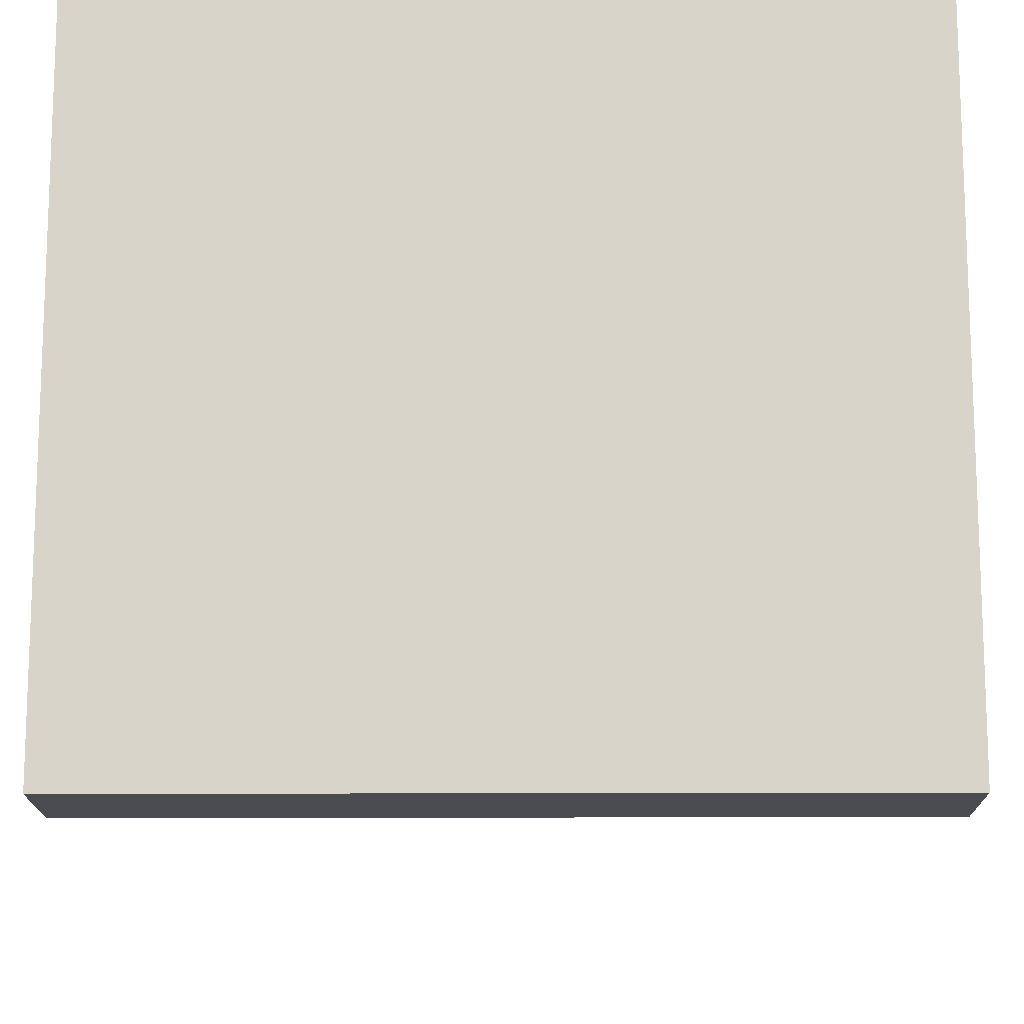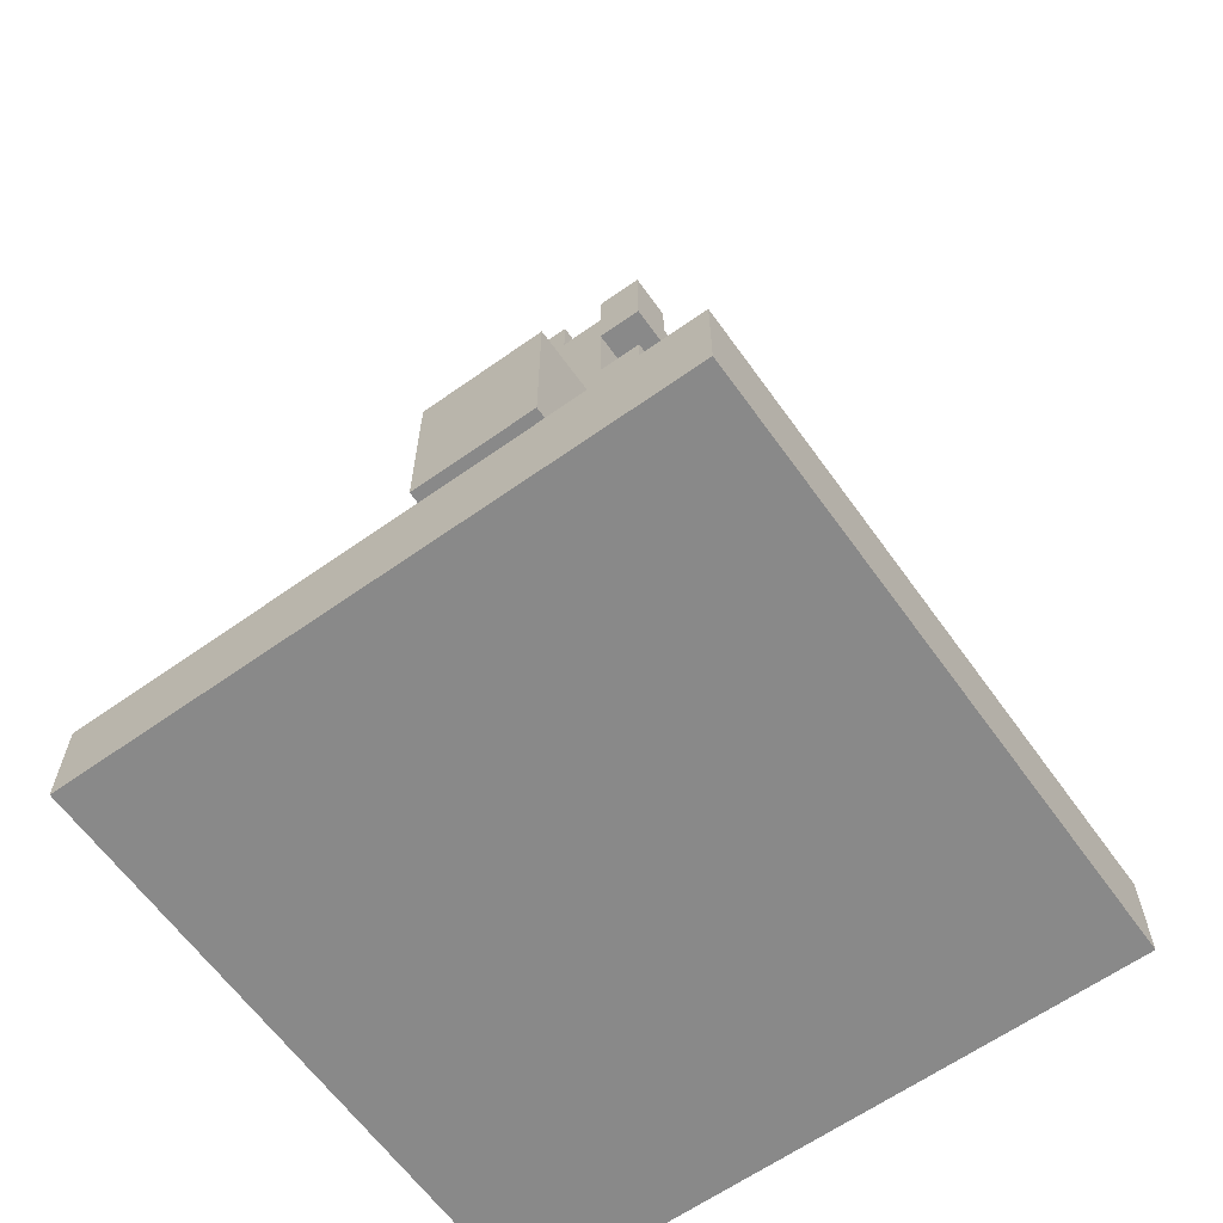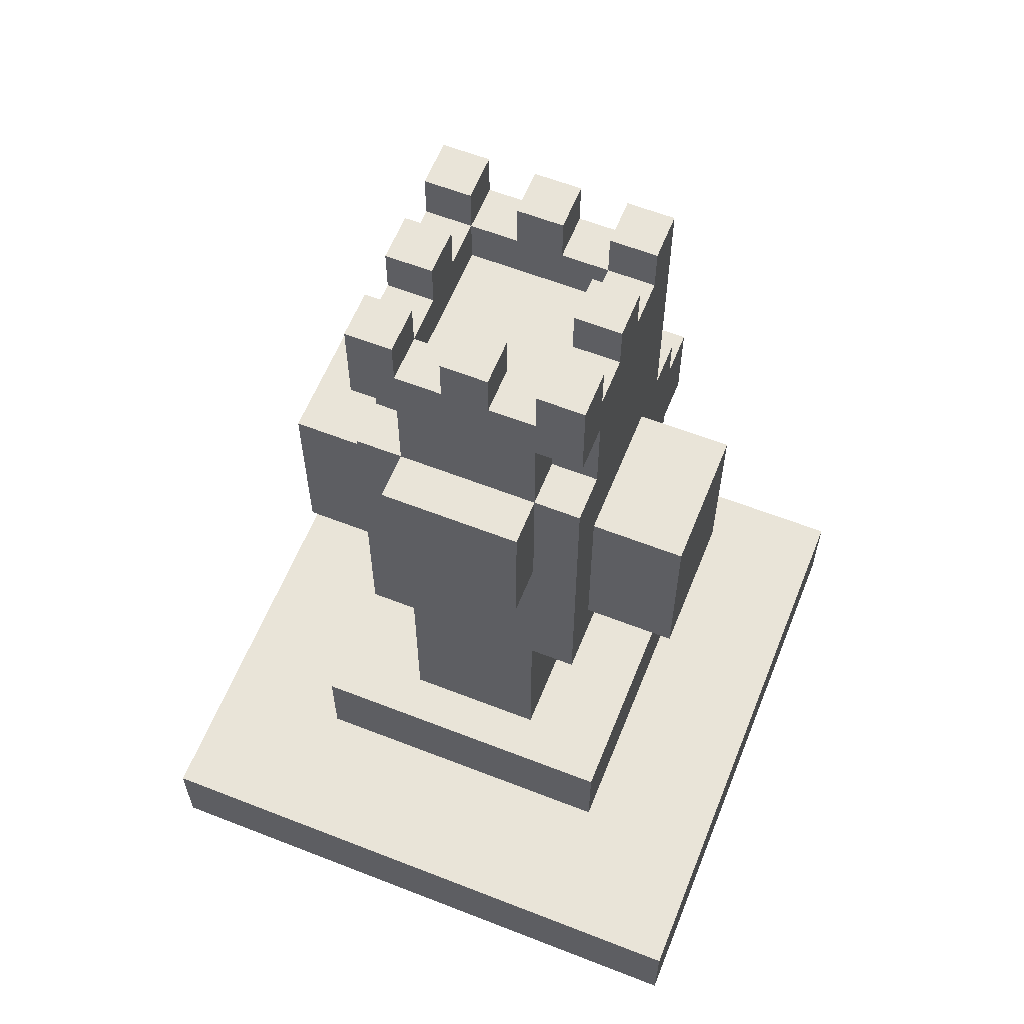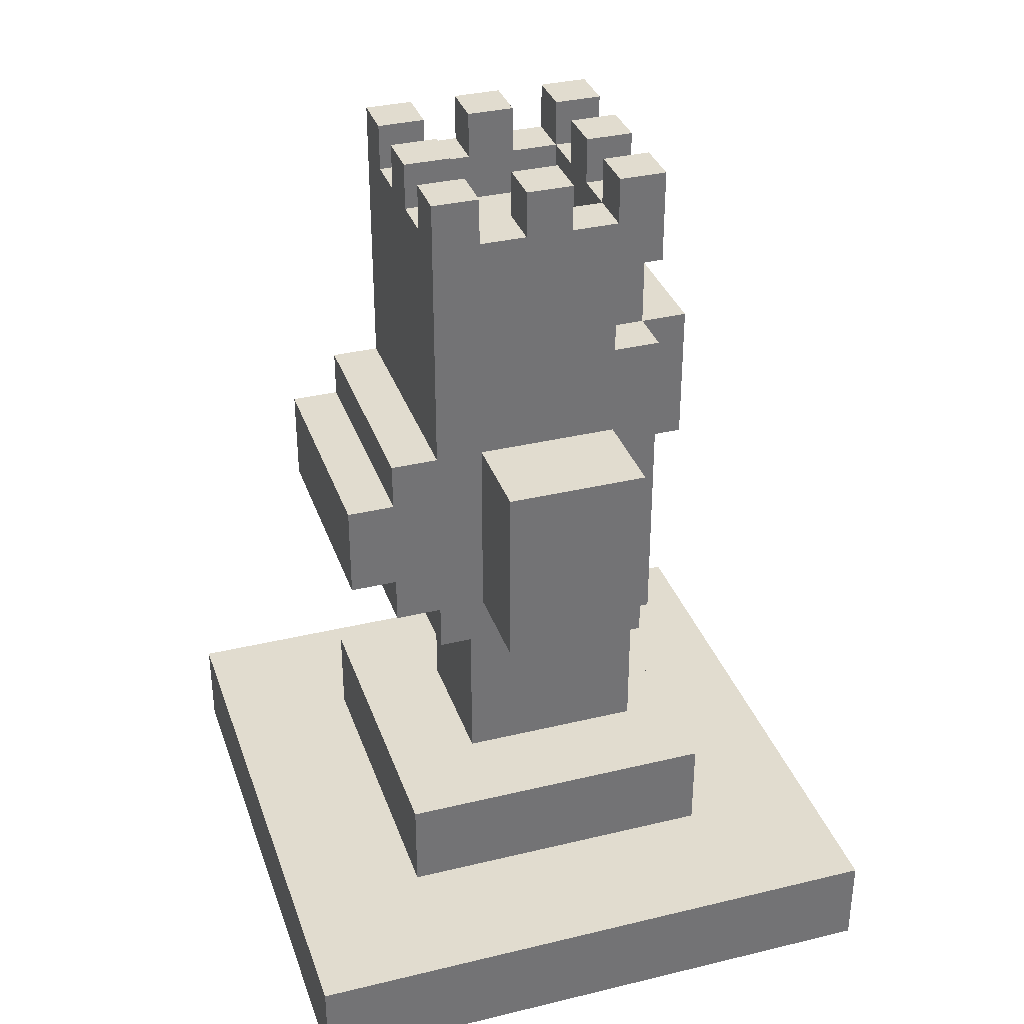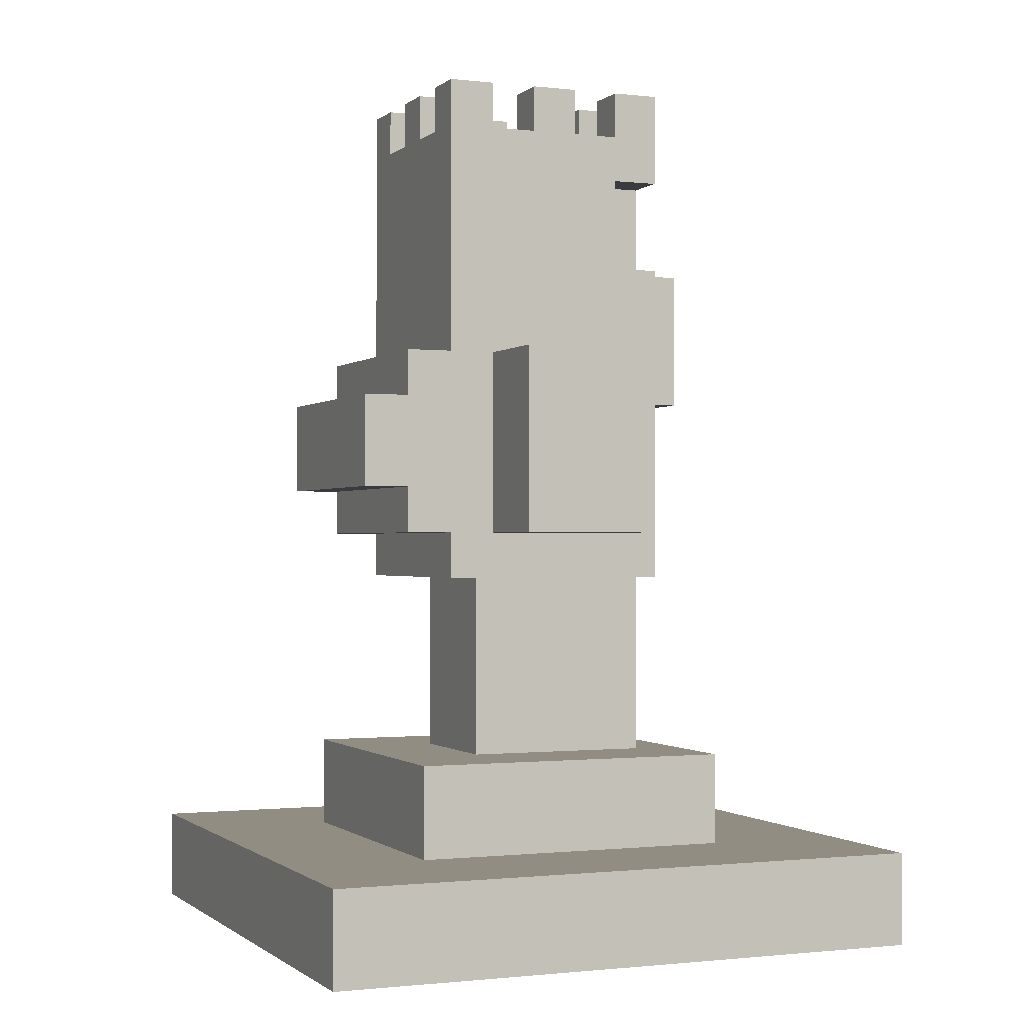
<metadata>
{"format":"obj","ext":"obj","renderer":"f3d","projection":"perspective","resolution":1024,"background":"white","views":[{"elev":-15.2,"azim":0.5,"up":"+Z"},{"elev":-63.1,"azim":125.6,"up":"+Y"},{"elev":60.6,"azim":-158.2,"up":"+Y"},{"elev":34.4,"azim":72.0,"up":"+Y"},{"elev":-0.9,"azim":67.3,"up":"+Y"}]}
</metadata>
<code>
g queen
v -6.5 0 6.5
v -6.5 0 -6.5
v -6.5 2 6.5
v -6.5 2 -6.5
v -4.5 9 1.5
v -4.5 9 -1.5
v -4.5 13 1.5
v -4.5 13 -1.5
v -3.5 2 3.5
v -3.5 2 -3.5
v -3.5 4 3.5
v -3.5 4 -3.5
v -2.5 8 2.5
v -2.5 8 -2.5
v -2.5 9 3.5
v -2.5 9 2.5
v -2.5 9 1.5
v -2.5 9 -1.5
v -2.5 10 4.5
v -2.5 10 3.5
v -2.5 12 4.5
v -2.5 12 3.5
v -2.5 13 3.5
v -2.5 13 2.5
v -2.5 13 1.5
v -2.5 13 -1.5
v -2.5 15 -1.5
v -2.5 15 -2.5
v -2.5 17 -1.5
v -2.5 17 -2.5
v -2.5 18 1.5
v -2.5 18 0.5
v -2.5 18 -0.5
v -2.5 18 -1.5
v -2.5 19 2.5
v -2.5 19 1.5
v -2.5 19 0.5
v -2.5 19 -0.5
v -2.5 19 -1.5
v -2.5 19 -2.5
v -1.5 4 1.5
v -1.5 4 -2.5
v -1.5 8 1.5
v -1.5 8 -2.5
v -1.5 12 -2.5
v -1.5 12 -3.5
v -1.5 15 -1.5
v -1.5 15 -2.5
v -1.5 15 -3.5
v -1.5 17 -1.5
v -1.5 17 -2.5
v -0.5 18 2.5
v -0.5 18 1.5
v -0.5 18 -1.5
v -0.5 18 -2.5
v -0.5 19 2.5
v -0.5 19 1.5
v -0.5 19 -1.5
v -0.5 19 -2.5
v 1.5 17 1.5
v 1.5 17 -1.5
v 1.5 18 2.5
v 1.5 18 1.5
v 1.5 18 0.5
v 1.5 18 -0.5
v 1.5 18 -1.5
v 1.5 18 -2.5
v 1.5 19 2.5
v 1.5 19 1.5
v 1.5 19 0.5
v 1.5 19 -0.5
v 1.5 19 -1.5
v 1.5 19 -2.5
v -1.5 17 1.5
v -1.5 17 -1.5
v -1.5 18 2.5
v -1.5 18 1.5
v -1.5 18 0.5
v -1.5 18 -0.5
v -1.5 18 -1.5
v -1.5 18 -2.5
v -1.5 19 2.5
v -1.5 19 1.5
v -1.5 19 0.5
v -1.5 19 -0.5
v -1.5 19 -1.5
v -1.5 19 -2.5
v 0.5 18 2.5
v 0.5 18 1.5
v 0.5 18 -1.5
v 0.5 18 -2.5
v 0.5 19 2.5
v 0.5 19 1.5
v 0.5 19 -1.5
v 0.5 19 -2.5
v 1.5 4 1.5
v 1.5 4 -2.5
v 1.5 8 1.5
v 1.5 8 -2.5
v 1.5 12 -2.5
v 1.5 12 -3.5
v 1.5 15 -1.5
v 1.5 15 -2.5
v 1.5 15 -3.5
v 1.5 17 -1.5
v 1.5 17 -2.5
v 2.5 8 2.5
v 2.5 8 -2.5
v 2.5 9 3.5
v 2.5 9 2.5
v 2.5 9 1.5
v 2.5 9 -1.5
v 2.5 10 4.5
v 2.5 10 3.5
v 2.5 12 4.5
v 2.5 12 3.5
v 2.5 13 3.5
v 2.5 13 2.5
v 2.5 13 1.5
v 2.5 13 -1.5
v 2.5 15 -1.5
v 2.5 15 -2.5
v 2.5 17 -1.5
v 2.5 17 -2.5
v 2.5 18 1.5
v 2.5 18 0.5
v 2.5 18 -0.5
v 2.5 18 -1.5
v 2.5 19 2.5
v 2.5 19 1.5
v 2.5 19 0.5
v 2.5 19 -0.5
v 2.5 19 -1.5
v 2.5 19 -2.5
v 3.5 2 3.5
v 3.5 2 -3.5
v 3.5 4 3.5
v 3.5 4 -3.5
v 4.5 9 1.5
v 4.5 9 -1.5
v 4.5 13 1.5
v 4.5 13 -1.5
v 6.5 0 6.5
v 6.5 0 -6.5
v 6.5 2 6.5
v 6.5 2 -6.5
v -6.5 0 6.5
v -6.5 2 6.5
v 6.5 0 6.5
v 6.5 2 6.5
v -2.5 10 4.5
v -2.5 12 4.5
v 2.5 10 4.5
v 2.5 12 4.5
v -3.5 2 3.5
v -3.5 4 3.5
v -2.5 9 3.5
v -2.5 10 3.5
v -2.5 12 3.5
v -2.5 13 3.5
v 2.5 9 3.5
v 2.5 10 3.5
v 2.5 12 3.5
v 2.5 13 3.5
v 3.5 2 3.5
v 3.5 4 3.5
v -2.5 8 2.5
v -2.5 9 2.5
v -2.5 13 2.5
v -2.5 19 2.5
v -1.5 18 2.5
v -1.5 19 2.5
v -0.5 18 2.5
v -0.5 19 2.5
v 0.5 18 2.5
v 0.5 19 2.5
v 1.5 18 2.5
v 1.5 19 2.5
v 2.5 8 2.5
v 2.5 9 2.5
v 2.5 13 2.5
v 2.5 19 2.5
v -4.5 9 1.5
v -4.5 13 1.5
v -2.5 9 1.5
v -2.5 13 1.5
v -1.5 4 1.5
v -1.5 8 1.5
v 1.5 4 1.5
v 1.5 8 1.5
v 2.5 9 1.5
v 2.5 13 1.5
v 4.5 9 1.5
v 4.5 13 1.5
v -2.5 18 0.5
v -2.5 19 0.5
v -1.5 18 0.5
v -1.5 19 0.5
v 1.5 18 0.5
v 1.5 19 0.5
v 2.5 18 0.5
v 2.5 19 0.5
v -2.5 18 -1.5
v -2.5 19 -1.5
v -1.5 17 -1.5
v -1.5 18 -1.5
v -1.5 19 -1.5
v -0.5 18 -1.5
v -0.5 19 -1.5
v 0.5 18 -1.5
v 0.5 19 -1.5
v 1.5 17 -1.5
v 1.5 18 -1.5
v 1.5 19 -1.5
v 2.5 18 -1.5
v 2.5 19 -1.5
v -2.5 18 1.5
v -2.5 19 1.5
v -1.5 17 1.5
v -1.5 18 1.5
v -1.5 19 1.5
v -0.5 18 1.5
v -0.5 19 1.5
v 0.5 18 1.5
v 0.5 19 1.5
v 1.5 17 1.5
v 1.5 18 1.5
v 1.5 19 1.5
v 2.5 18 1.5
v 2.5 19 1.5
v -2.5 18 -0.5
v -2.5 19 -0.5
v -1.5 18 -0.5
v -1.5 19 -0.5
v 1.5 18 -0.5
v 1.5 19 -0.5
v 2.5 18 -0.5
v 2.5 19 -0.5
v -4.5 9 -1.5
v -4.5 13 -1.5
v -2.5 9 -1.5
v -2.5 13 -1.5
v -2.5 15 -1.5
v -2.5 17 -1.5
v -1.5 15 -1.5
v -1.5 17 -1.5
v 1.5 15 -1.5
v 1.5 17 -1.5
v 2.5 9 -1.5
v 2.5 13 -1.5
v 2.5 15 -1.5
v 2.5 17 -1.5
v 4.5 9 -1.5
v 4.5 13 -1.5
v -2.5 8 -2.5
v -2.5 15 -2.5
v -2.5 17 -2.5
v -2.5 19 -2.5
v -1.5 4 -2.5
v -1.5 8 -2.5
v -1.5 12 -2.5
v -1.5 15 -2.5
v -1.5 17 -2.5
v -1.5 18 -2.5
v -1.5 19 -2.5
v -0.5 18 -2.5
v -0.5 19 -2.5
v 0.5 18 -2.5
v 0.5 19 -2.5
v 1.5 4 -2.5
v 1.5 8 -2.5
v 1.5 12 -2.5
v 1.5 15 -2.5
v 1.5 17 -2.5
v 1.5 18 -2.5
v 1.5 19 -2.5
v 2.5 8 -2.5
v 2.5 15 -2.5
v 2.5 17 -2.5
v 2.5 19 -2.5
v -3.5 2 -3.5
v -3.5 4 -3.5
v -1.5 12 -3.5
v -1.5 15 -3.5
v 1.5 12 -3.5
v 1.5 15 -3.5
v 3.5 2 -3.5
v 3.5 4 -3.5
v -6.5 0 -6.5
v -6.5 2 -6.5
v 6.5 0 -6.5
v 6.5 2 -6.5
v -6.5 0 6.5
v 6.5 0 6.5
v -6.5 0 -6.5
v 6.5 0 -6.5
v -2.5 8 2.5
v 2.5 8 2.5
v -1.5 8 1.5
v 1.5 8 1.5
v -2.5 8 -2.5
v -1.5 8 -2.5
v 1.5 8 -2.5
v 2.5 8 -2.5
v -2.5 9 3.5
v 2.5 9 3.5
v -2.5 9 2.5
v 2.5 9 2.5
v -4.5 9 1.5
v -2.5 9 1.5
v 2.5 9 1.5
v 4.5 9 1.5
v -4.5 9 -1.5
v -2.5 9 -1.5
v 2.5 9 -1.5
v 4.5 9 -1.5
v -2.5 10 4.5
v 2.5 10 4.5
v -2.5 10 3.5
v 2.5 10 3.5
v -1.5 12 -2.5
v 1.5 12 -2.5
v -1.5 12 -3.5
v 1.5 12 -3.5
v -2.5 17 -1.5
v -1.5 17 -1.5
v 1.5 17 -1.5
v 2.5 17 -1.5
v -2.5 17 -2.5
v -1.5 17 -2.5
v 1.5 17 -2.5
v 2.5 17 -2.5
v -6.5 2 6.5
v 6.5 2 6.5
v -3.5 2 3.5
v 3.5 2 3.5
v -3.5 2 -3.5
v 3.5 2 -3.5
v -6.5 2 -6.5
v 6.5 2 -6.5
v -3.5 4 3.5
v 3.5 4 3.5
v -1.5 4 1.5
v 1.5 4 1.5
v -1.5 4 -2.5
v 1.5 4 -2.5
v -3.5 4 -3.5
v 3.5 4 -3.5
v -2.5 12 4.5
v 2.5 12 4.5
v -2.5 12 3.5
v 2.5 12 3.5
v -2.5 13 3.5
v 2.5 13 3.5
v -2.5 13 2.5
v 2.5 13 2.5
v -4.5 13 1.5
v -2.5 13 1.5
v 2.5 13 1.5
v 4.5 13 1.5
v -4.5 13 -1.5
v -2.5 13 -1.5
v 2.5 13 -1.5
v 4.5 13 -1.5
v -2.5 15 -1.5
v -1.5 15 -1.5
v 1.5 15 -1.5
v 2.5 15 -1.5
v -2.5 15 -2.5
v -1.5 15 -2.5
v 1.5 15 -2.5
v 2.5 15 -2.5
v -1.5 15 -3.5
v 1.5 15 -3.5
v -1.5 17 1.5
v 1.5 17 1.5
v -1.5 17 -1.5
v 1.5 17 -1.5
v -1.5 18 2.5
v -0.5 18 2.5
v 0.5 18 2.5
v 1.5 18 2.5
v -2.5 18 1.5
v -1.5 18 1.5
v -0.5 18 1.5
v 0.5 18 1.5
v 1.5 18 1.5
v 2.5 18 1.5
v -2.5 18 0.5
v -1.5 18 0.5
v 1.5 18 0.5
v 2.5 18 0.5
v -2.5 18 -0.5
v -1.5 18 -0.5
v 1.5 18 -0.5
v 2.5 18 -0.5
v -2.5 18 -1.5
v -1.5 18 -1.5
v -0.5 18 -1.5
v 0.5 18 -1.5
v 1.5 18 -1.5
v 2.5 18 -1.5
v -1.5 18 -2.5
v -0.5 18 -2.5
v 0.5 18 -2.5
v 1.5 18 -2.5
v -2.5 19 2.5
v -1.5 19 2.5
v -0.5 19 2.5
v 0.5 19 2.5
v 1.5 19 2.5
v 2.5 19 2.5
v -2.5 19 1.5
v -1.5 19 1.5
v -0.5 19 1.5
v 0.5 19 1.5
v 1.5 19 1.5
v 2.5 19 1.5
v -2.5 19 0.5
v -1.5 19 0.5
v 1.5 19 0.5
v 2.5 19 0.5
v -2.5 19 -0.5
v -1.5 19 -0.5
v 1.5 19 -0.5
v 2.5 19 -0.5
v -2.5 19 -1.5
v -1.5 19 -1.5
v -0.5 19 -1.5
v 0.5 19 -1.5
v 1.5 19 -1.5
v 2.5 19 -1.5
v -2.5 19 -2.5
v -1.5 19 -2.5
v -0.5 19 -2.5
v 0.5 19 -2.5
v 1.5 19 -2.5
v 2.5 19 -2.5
f 3 2 1
f 4 2 3
f 7 6 5
f 8 6 7
f 11 10 9
f 12 10 11
f 16 14 13
f 17 14 16
f 18 14 17
f 20 16 15
f 20 17 16
f 21 20 19
f 22 17 20
f 22 20 21
f 23 17 22
f 24 17 23
f 25 17 24
f 26 14 18
f 27 25 24
f 27 26 25
f 27 14 26
f 28 14 27
f 29 27 24
f 31 29 24
f 31 30 29
f 32 30 31
f 33 30 32
f 34 30 33
f 35 31 24
f 36 31 35
f 37 33 32
f 38 33 37
f 39 30 34
f 40 30 39
f 43 42 41
f 44 42 43
f 48 46 45
f 49 46 48
f 50 48 47
f 51 48 50
f 56 53 52
f 57 53 56
f 58 55 54
f 59 55 58
f 63 61 60
f 64 61 63
f 65 61 64
f 66 61 65
f 68 63 62
f 69 63 68
f 70 65 64
f 71 65 70
f 72 67 66
f 73 67 72
f 74 75 77
f 77 75 78
f 78 75 79
f 79 75 80
f 76 77 82
f 82 77 83
f 78 79 84
f 84 79 85
f 80 81 86
f 86 81 87
f 88 89 92
f 92 89 93
f 90 91 94
f 94 91 95
f 96 97 98
f 98 97 99
f 100 101 103
f 103 101 104
f 102 103 105
f 105 103 106
f 107 108 110
f 110 108 111
f 111 108 112
f 109 110 114
f 110 111 114
f 113 114 115
f 114 111 116
f 115 114 116
f 116 111 117
f 117 111 118
f 118 111 119
f 112 108 120
f 118 119 121
f 119 120 121
f 120 108 121
f 121 108 122
f 118 121 123
f 118 123 125
f 123 124 125
f 125 124 126
f 126 124 127
f 127 124 128
f 118 125 129
f 129 125 130
f 126 127 131
f 131 127 132
f 128 124 133
f 133 124 134
f 135 136 137
f 137 136 138
f 139 140 141
f 141 140 142
f 143 144 145
f 145 144 146
f 149 148 147
f 150 148 149
f 153 152 151
f 154 152 153
f 161 158 157
f 162 158 161
f 163 160 159
f 164 160 163
f 165 156 155
f 166 156 165
f 171 170 169
f 172 170 171
f 173 171 169
f 175 173 169
f 175 174 173
f 176 174 175
f 177 175 169
f 179 168 167
f 180 168 179
f 181 178 177
f 181 177 169
f 182 178 181
f 185 184 183
f 186 184 185
f 189 188 187
f 190 188 189
f 193 192 191
f 194 192 193
f 197 196 195
f 198 196 197
f 201 200 199
f 202 200 201
f 206 204 203
f 207 204 206
f 208 206 205
f 210 208 205
f 210 209 208
f 211 209 210
f 212 210 205
f 213 210 212
f 215 214 213
f 216 214 215
f 217 218 220
f 220 218 221
f 219 220 222
f 219 222 224
f 222 223 224
f 224 223 225
f 219 224 226
f 226 224 227
f 227 228 229
f 229 228 230
f 231 232 233
f 233 232 234
f 235 236 237
f 237 236 238
f 239 240 241
f 241 240 242
f 243 244 245
f 245 244 246
f 247 248 251
f 251 248 252
f 249 250 253
f 253 250 254
f 255 256 260
f 260 256 261
f 261 256 262
f 257 258 263
f 263 258 264
f 264 258 265
f 262 263 266
f 263 264 266
f 262 266 268
f 266 267 268
f 268 267 269
f 259 260 270
f 260 261 270
f 270 261 271
f 271 261 272
f 262 268 273
f 273 268 274
f 274 268 275
f 271 272 277
f 272 273 277
f 277 273 278
f 275 276 279
f 274 275 279
f 279 276 280
f 283 284 285
f 285 284 286
f 281 282 287
f 287 282 288
f 289 290 291
f 291 290 292
f 295 294 293
f 296 294 295
f 299 298 297
f 300 298 299
f 301 299 297
f 302 299 301
f 303 298 300
f 304 298 303
f 307 306 305
f 308 306 307
f 313 310 309
f 314 310 313
f 315 312 311
f 316 312 315
f 319 318 317
f 320 318 319
f 323 322 321
f 324 322 323
f 329 326 325
f 330 326 329
f 331 328 327
f 332 328 331
f 333 334 335
f 335 334 336
f 333 335 337
f 336 334 338
f 333 337 339
f 337 338 339
f 338 334 340
f 339 338 340
f 341 342 343
f 343 342 344
f 341 343 345
f 344 342 346
f 341 345 347
f 345 346 347
f 346 342 348
f 347 346 348
f 349 350 351
f 351 350 352
f 353 354 355
f 355 354 356
f 357 358 361
f 361 358 362
f 359 360 363
f 363 360 364
f 365 366 369
f 369 366 370
f 367 368 371
f 371 368 372
f 370 371 373
f 373 371 374
f 375 376 377
f 377 376 378
f 379 380 384
f 384 380 385
f 381 382 386
f 386 382 387
f 383 384 389
f 389 384 390
f 387 388 391
f 391 388 392
f 393 394 397
f 397 394 398
f 395 396 401
f 401 396 402
f 398 399 403
f 403 399 404
f 400 401 405
f 405 401 406
f 407 408 413
f 413 408 414
f 409 410 415
f 415 410 416
f 411 412 417
f 417 412 418
f 419 420 423
f 423 420 424
f 421 422 425
f 425 422 426
f 427 428 433
f 433 428 434
f 429 430 435
f 435 430 436
f 431 432 437
f 437 432 438

</code>
